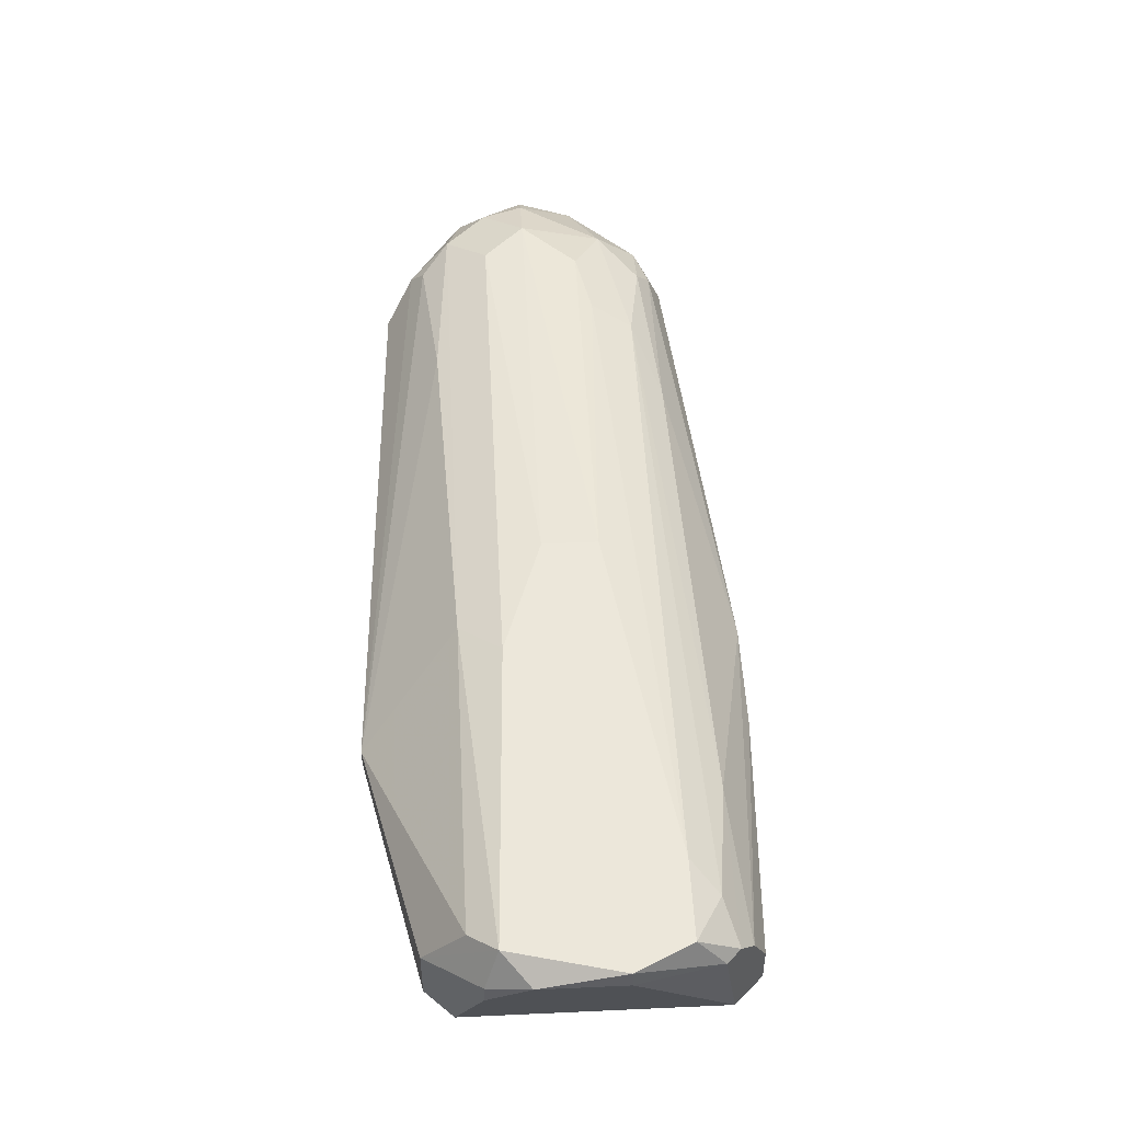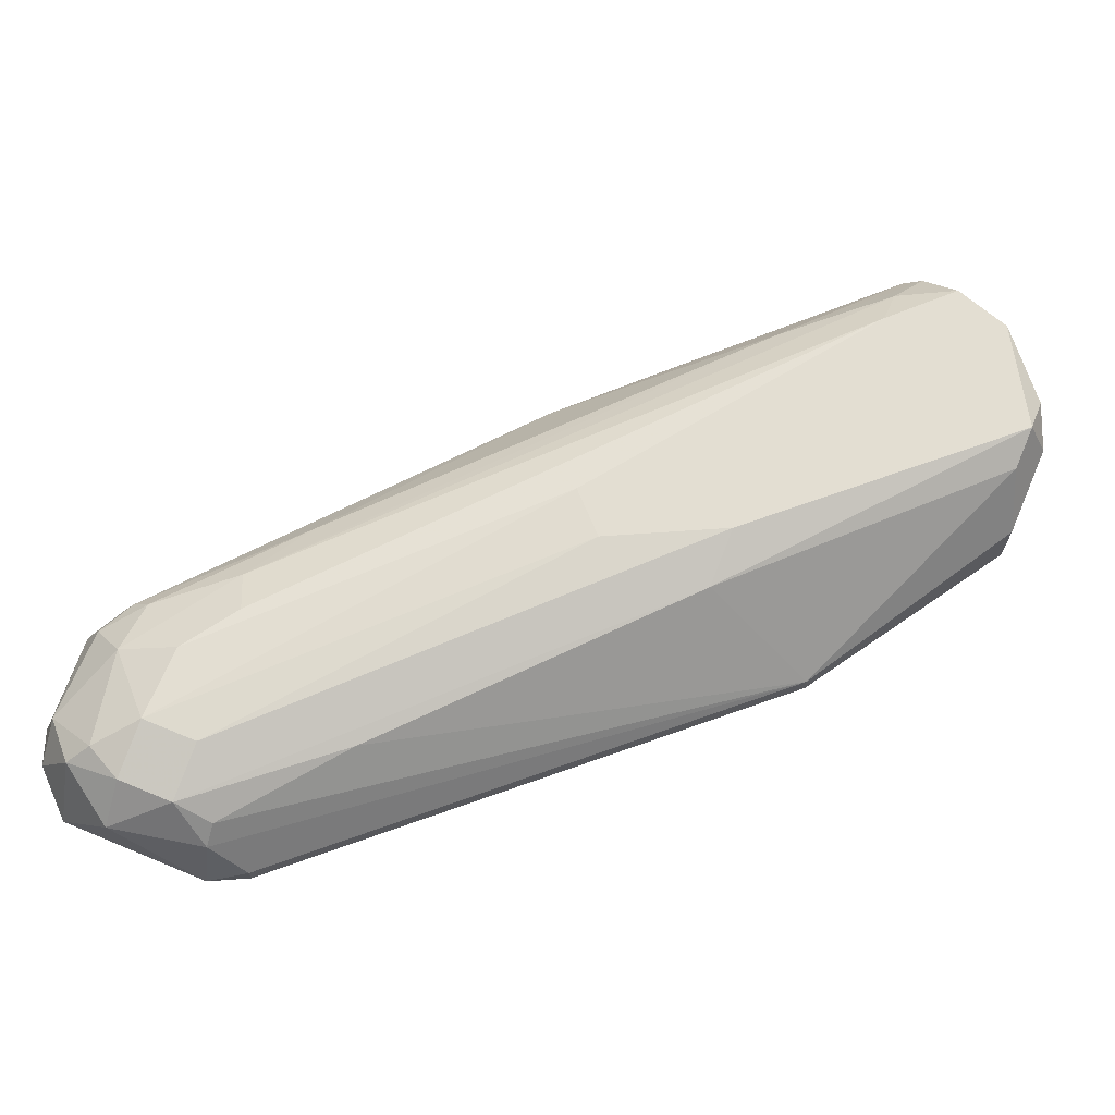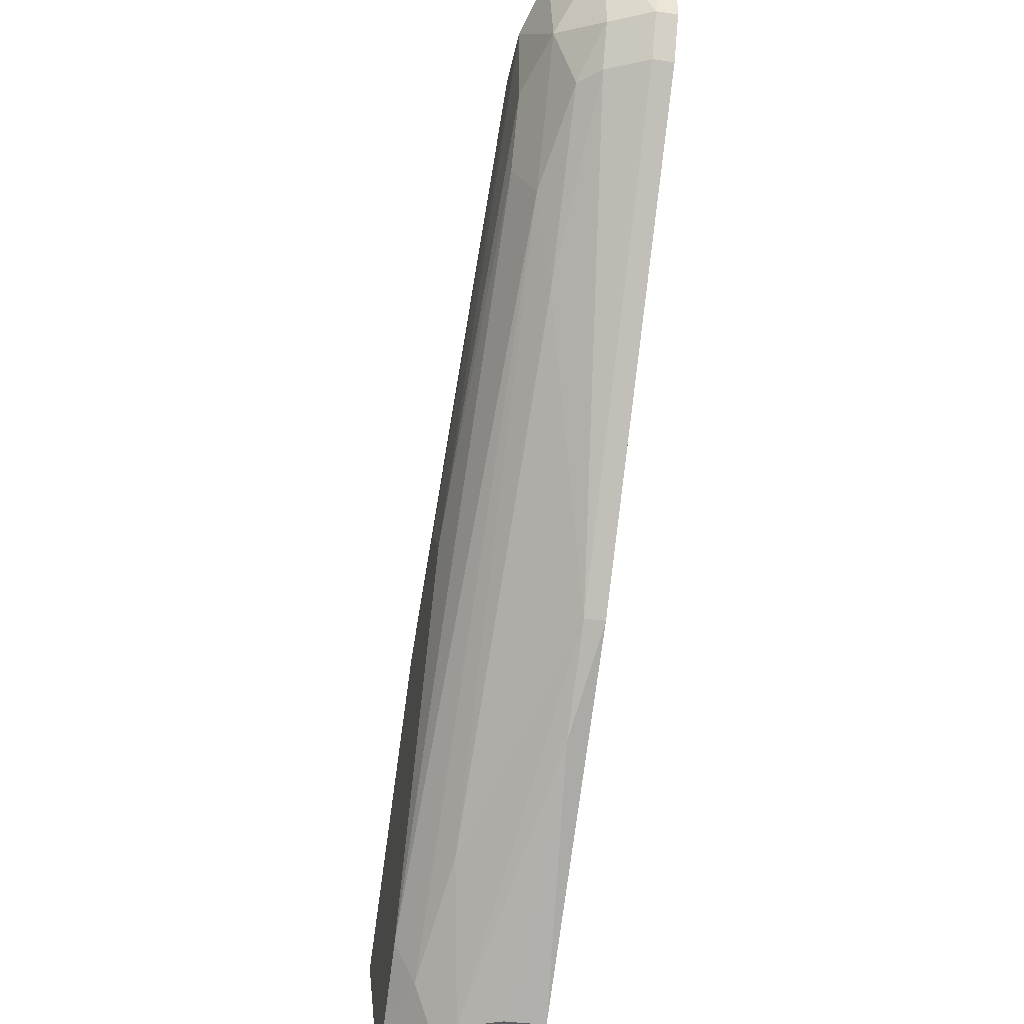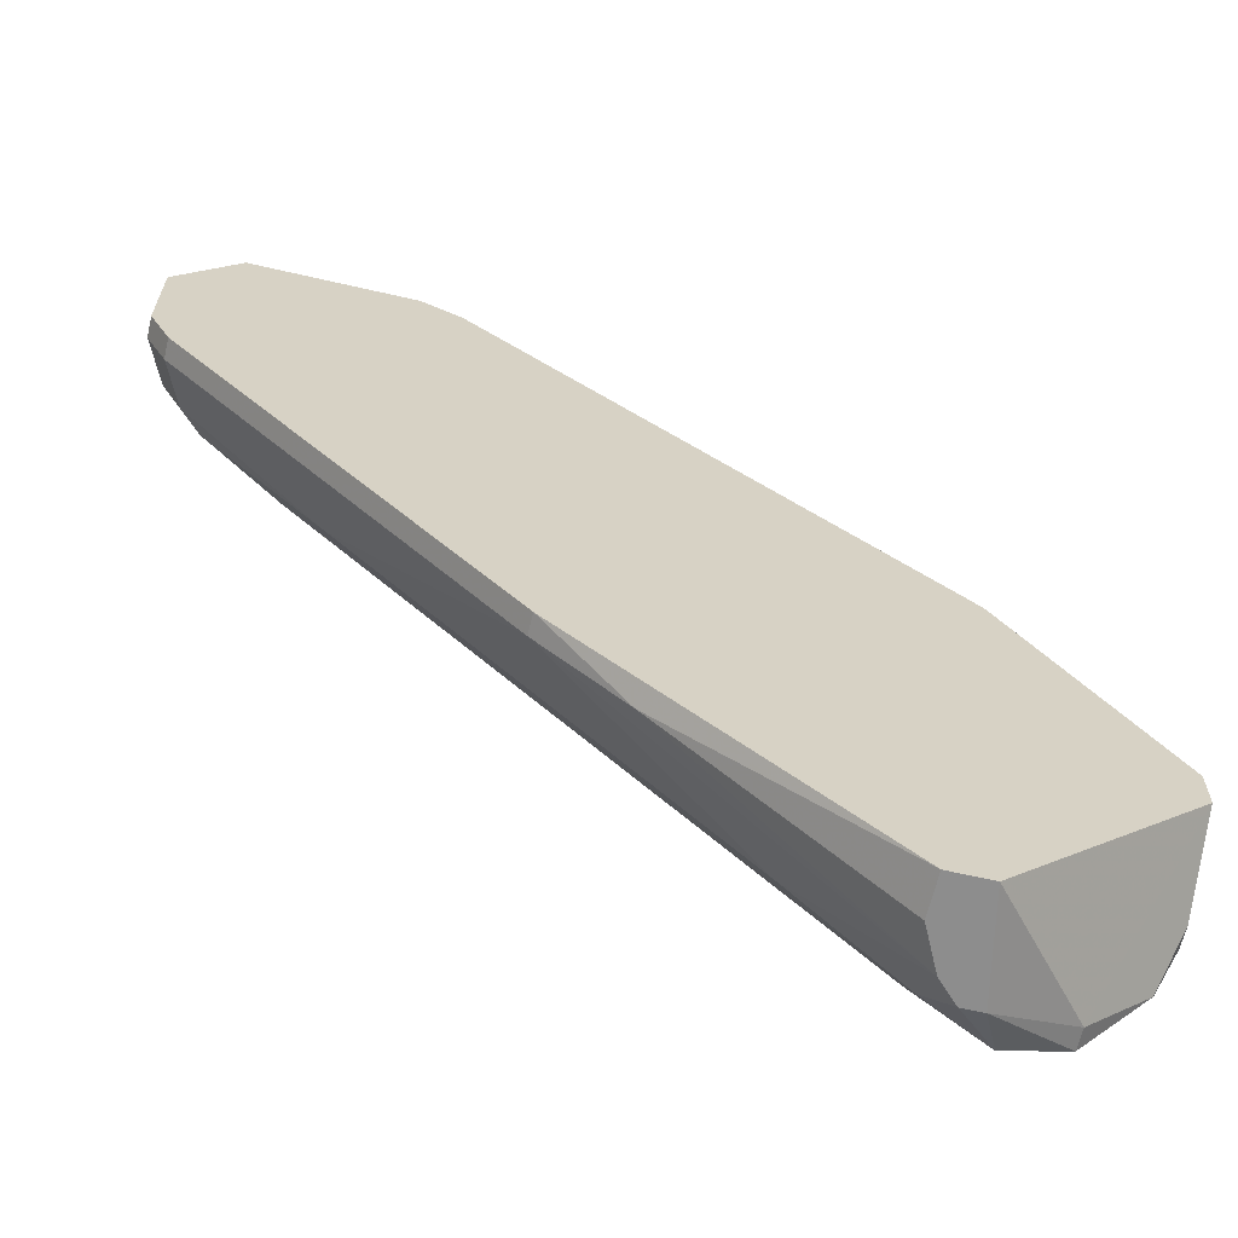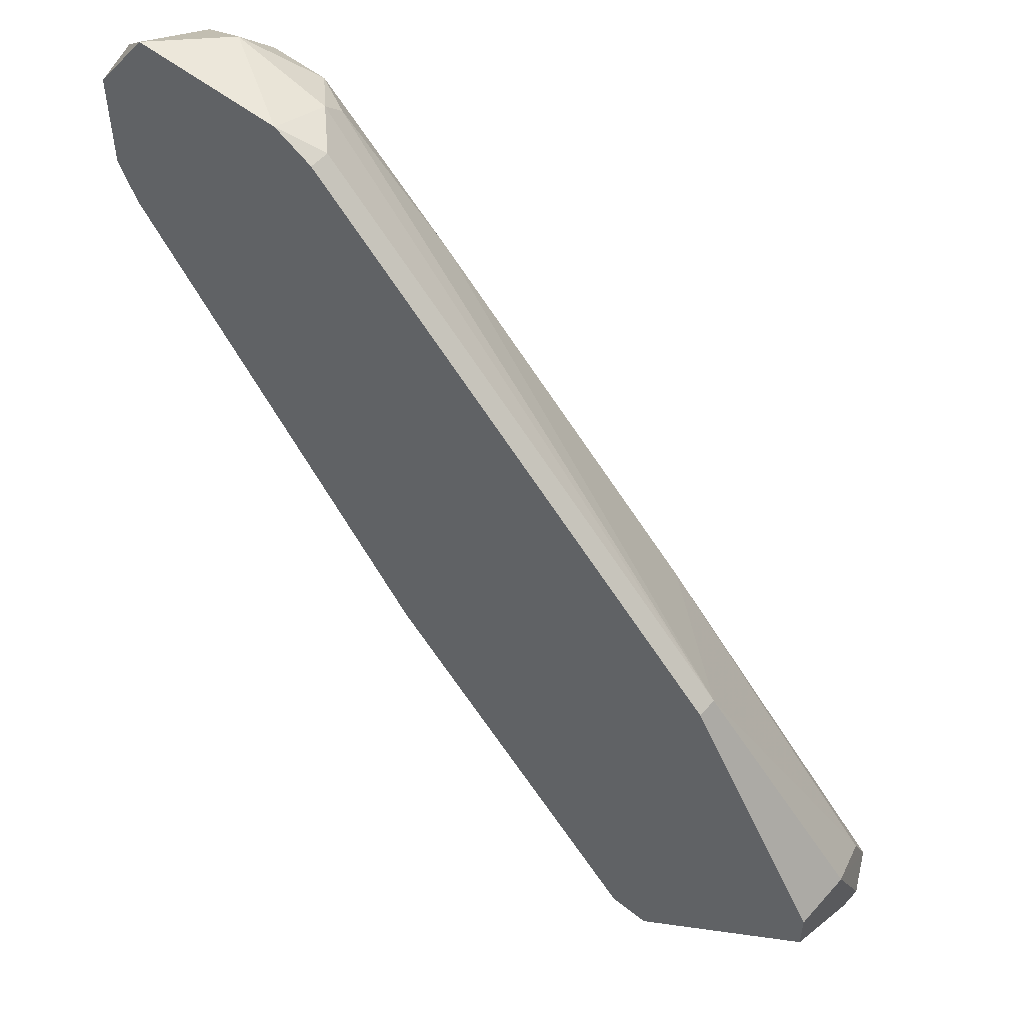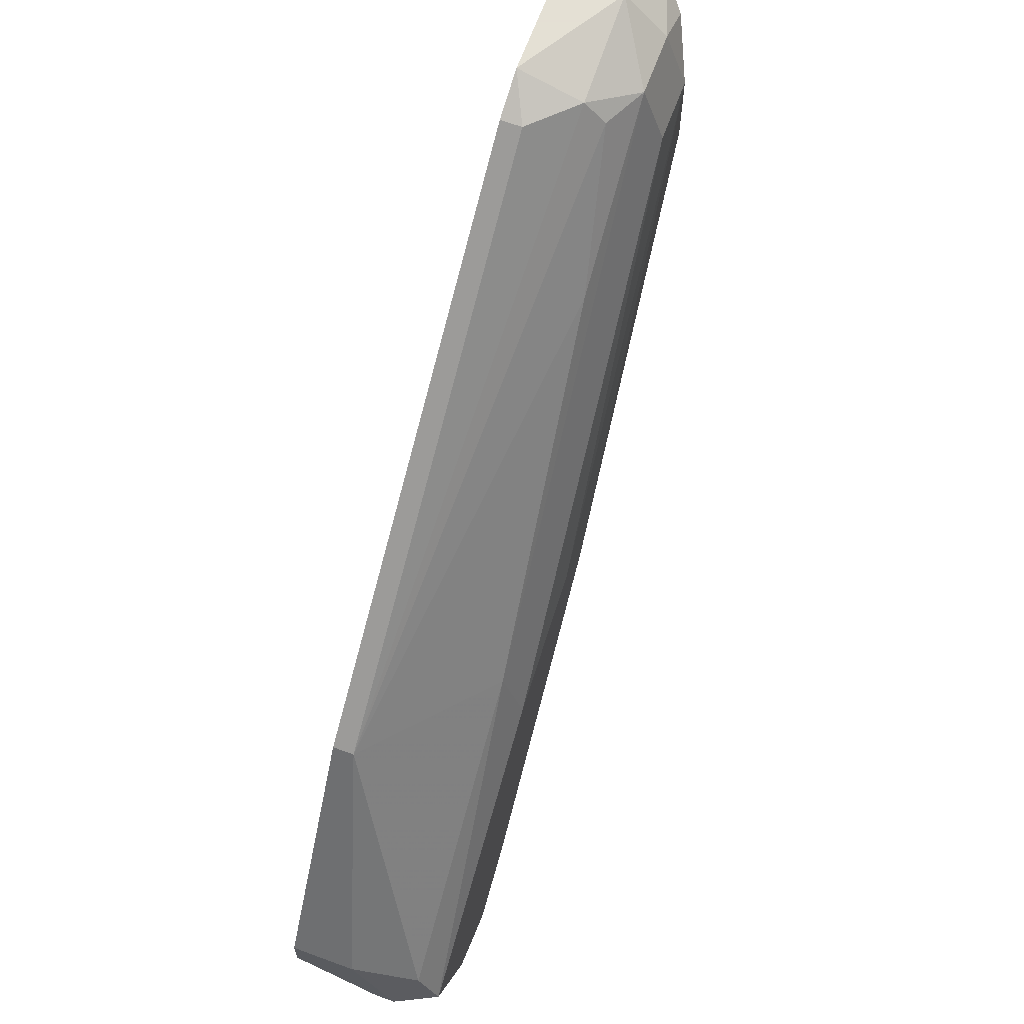
<metadata>
{"format":"obj","ext":"obj","renderer":"f3d","projection":"perspective","resolution":1024,"background":"white","views":[{"elev":50.3,"azim":-47.9,"up":"+Z"},{"elev":67.6,"azim":-157.4,"up":"+Z"},{"elev":-36.8,"azim":79.3,"up":"+Y"},{"elev":-64.6,"azim":166.9,"up":"+Y"},{"elev":52.9,"azim":-139.6,"up":"+Y"},{"elev":66.2,"azim":-69.7,"up":"+Y"}]}
</metadata>
<code>
v 0.01817 0.002436 0.03958
v 0.009823 -0.002577 0.04292
v -0.005204 0.007448 0.04292
v -0.04862 -0.03929 0.04292
v -0.04862 -0.03929 0.04125
v -0.04862 -0.03595 0.03457
v -0.04862 -0.03261 0.03457
v -0.04862 -0.03261 0.03958
v -0.0269 -0.02093 0.04626
v -0.0269 -0.01592 0.04459
v -0.01355 -0.01926 0.04626
v -0.01355 -0.03595 0.03624
v -0.03358 -0.051 0.03457
v -0.03358 -0.051 0.04292
v 0.00648 0.01747 0.04292
v 0.00648 0.01246 0.04459
v 0.00648 -0.009255 0.04125
v -0.03025 -0.051 0.03457
v -0.03025 -0.051 0.03791
v -0.03693 -0.04932 0.04626
v -0.03693 -0.01427 0.03624
v -0.03693 -0.01427 0.03457
v 0.0165 0.01747 0.04125
v 0.0165 0.007448 0.04292
v 0.0165 0.02082 0.03457
v 0.0165 0.002436 0.04125
v -0.04694 -0.03929 0.04626
v -0.04694 -0.03595 0.04459
v -0.04694 -0.04264 0.04459
v 0.008155 0.00077 0.04459
v -0.04194 -0.04765 0.04626
v -0.04194 -0.04765 0.04459
v 0.01984 0.01747 0.03624
v 0.01984 0.002436 0.03624
v 0.01984 0.002436 0.03457
v 0.01984 0.005775 0.03958
v 0.01984 0.01413 0.03958
v 0.01149 0.01747 0.04292
v 0.01149 0.01246 0.04459
v 0.01149 0.02082 0.03958
v 0.01149 0.005775 0.04459
v -0.01689 -0.01592 0.04626
v 0.003143 0.01747 0.04125
v 0.003143 0.02082 0.03457
v 0.003143 0.01914 0.03958
v -0.02357 -0.04097 0.04292
v -0.03192 -0.04431 0.04626
v -0.03192 -0.051 0.04125
v -0.03192 -0.04765 0.04459
v -0.0002 0.01914 0.03624
v -0.0002 0.01914 0.03457
v -0.006879 -0.02928 0.03624
v -0.006879 -0.02928 0.03457
v 0.02151 0.005775 0.03624
v 0.02151 0.005775 0.03457
v 0.02151 0.01413 0.03457
v 0.01483 0.0158 0.04292
v -0.03526 -0.051 0.04292
f 57 23 38
f 5 4 7
f 55 18 7
f 55 7 22
f 55 22 25
f 50 22 21
f 22 7 21
f 27 20 11
f 25 22 44
f 7 18 13
f 18 14 13
f 27 11 9
f 20 27 31
f 25 44 40
f 7 4 8
f 4 27 8
f 21 7 8
f 27 28 8
f 28 21 8
f 18 55 53
f 34 52 53
f 5 7 6
f 7 13 6
f 11 20 47
f 30 11 47
f 25 40 23
f 50 21 45
f 44 50 45
f 15 40 45
f 40 44 45
f 39 15 16
f 15 9 16
f 14 18 19
f 15 3 10
f 3 21 10
f 9 15 10
f 27 9 10
f 28 27 10
f 21 28 10
f 55 25 56
f 30 47 2
f 26 24 2
f 37 24 36
f 24 26 36
f 52 34 1
f 36 26 1
f 11 39 42
f 9 11 42
f 39 16 42
f 16 9 42
f 46 52 17
f 26 2 17
f 2 46 17
f 1 26 17
f 52 1 17
f 4 5 29
f 27 4 29
f 31 27 29
f 52 46 48
f 46 14 48
f 14 19 48
f 23 37 33
f 25 23 33
f 56 25 33
f 37 56 33
f 22 50 51
f 50 44 51
f 44 22 51
f 39 11 41
f 11 30 41
f 24 39 41
f 30 2 41
f 2 24 41
f 18 53 12
f 53 52 12
f 19 18 12
f 52 48 12
f 48 19 12
f 37 23 57
f 24 37 57
f 39 24 57
f 3 15 43
f 21 3 43
f 45 21 43
f 15 45 43
f 20 14 49
f 14 46 49
f 47 20 49
f 46 2 49
f 2 47 49
f 55 34 35
f 53 55 35
f 34 53 35
f 34 55 54
f 55 56 54
f 56 37 54
f 37 36 54
f 1 34 54
f 36 1 54
f 14 20 58
f 13 14 58
f 20 31 58
f 58 31 32
f 5 6 32
f 6 13 32
f 29 5 32
f 31 29 32
f 13 58 32
f 15 39 38
f 40 15 38
f 23 40 38
f 39 57 38

</code>
